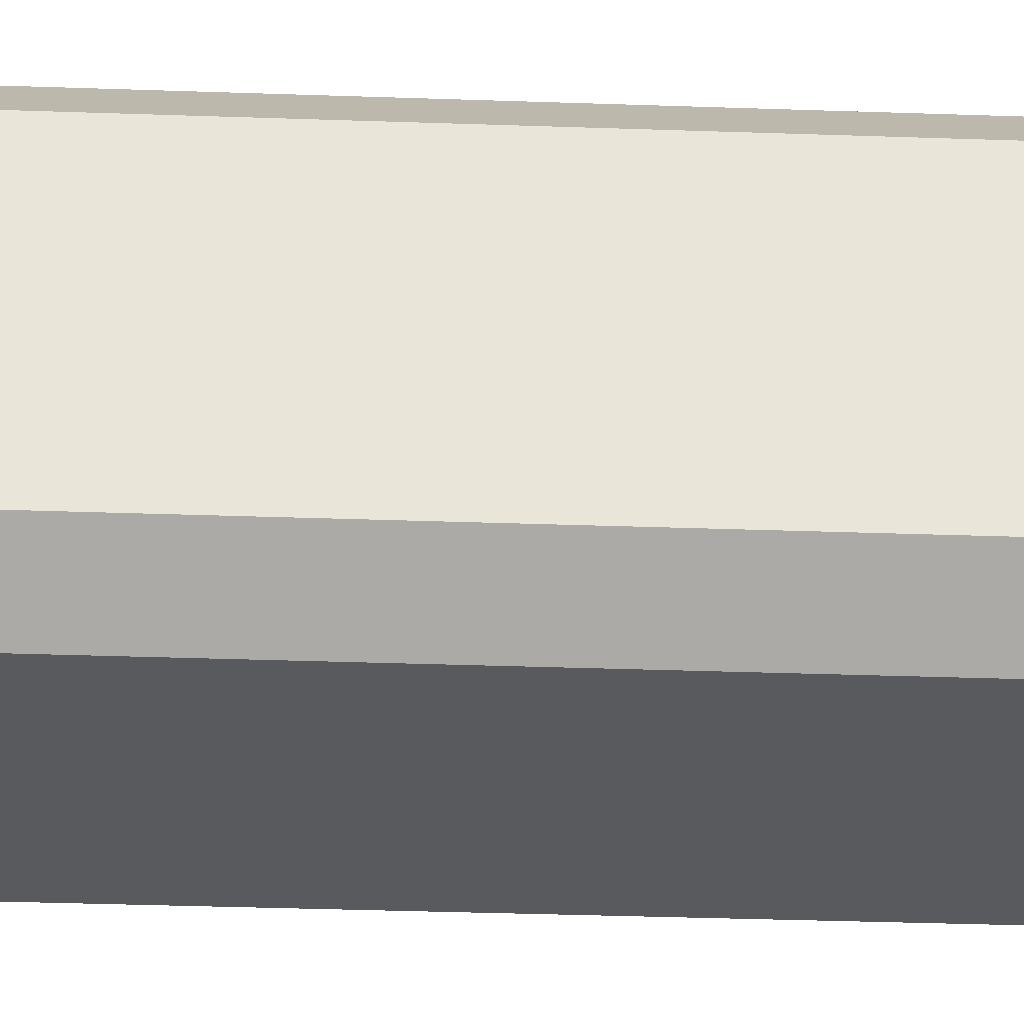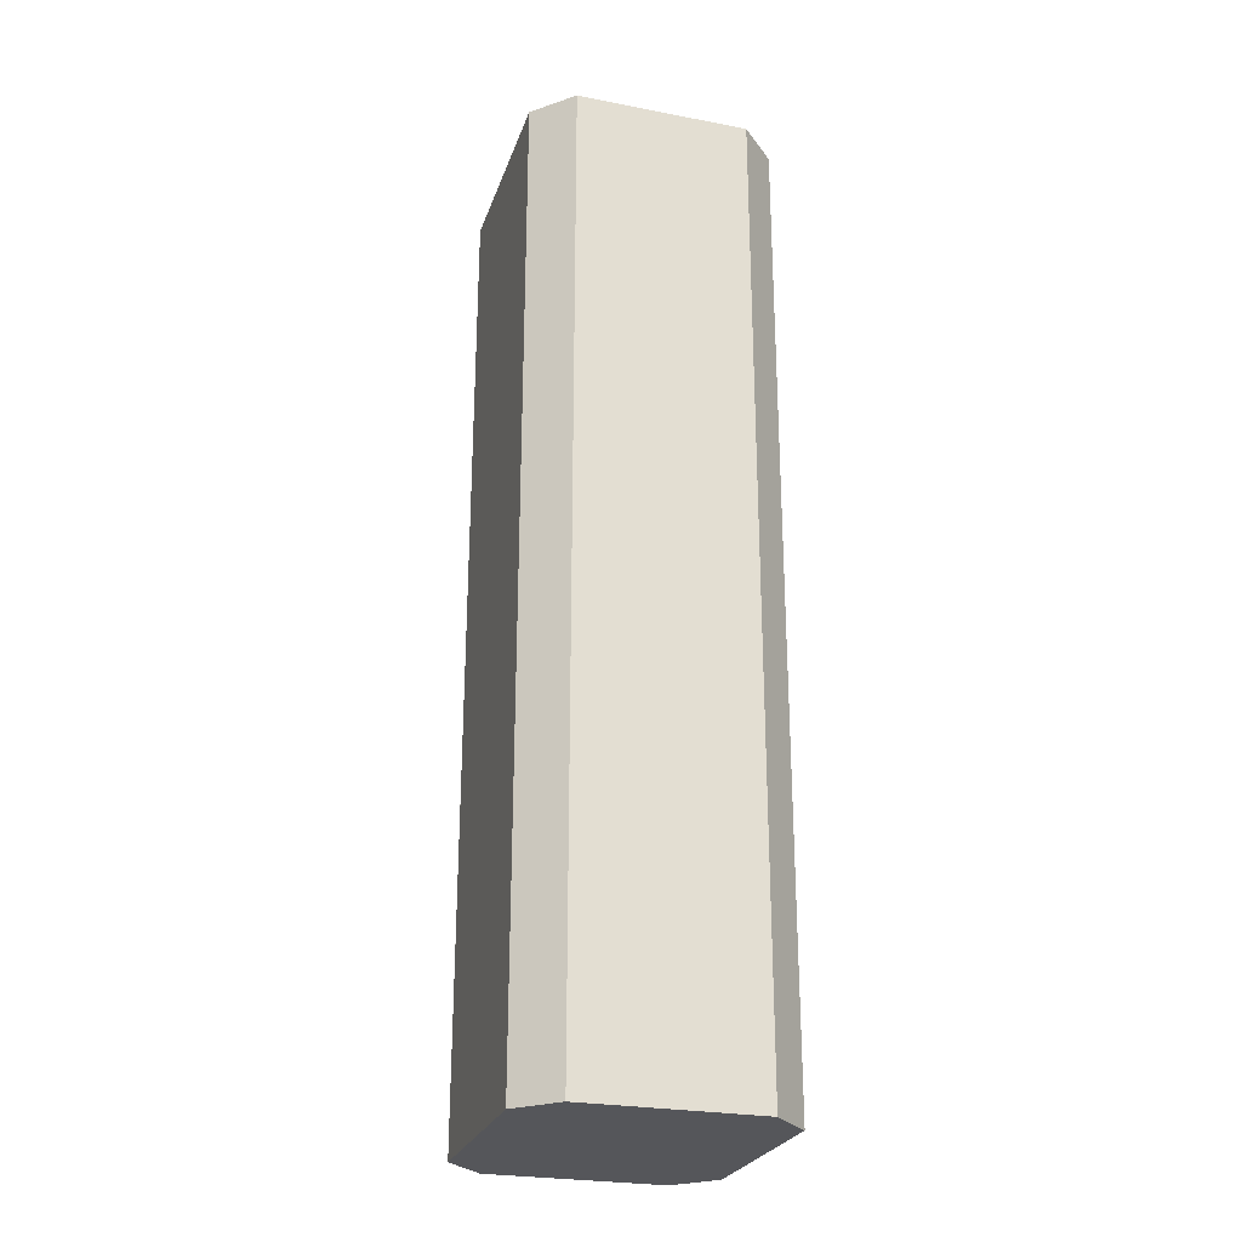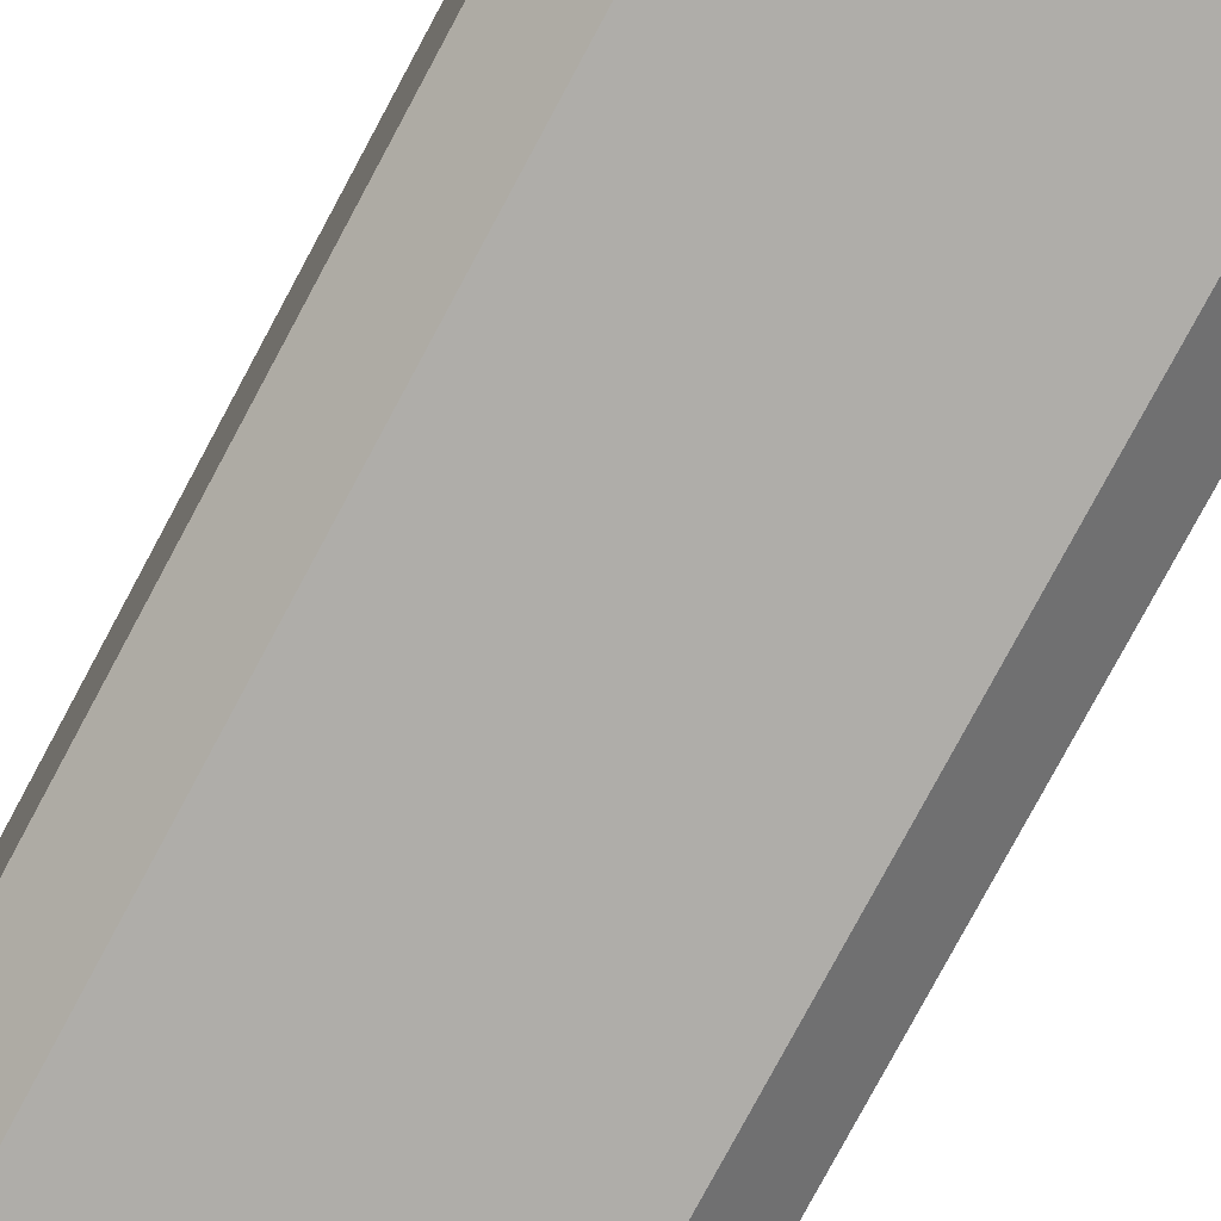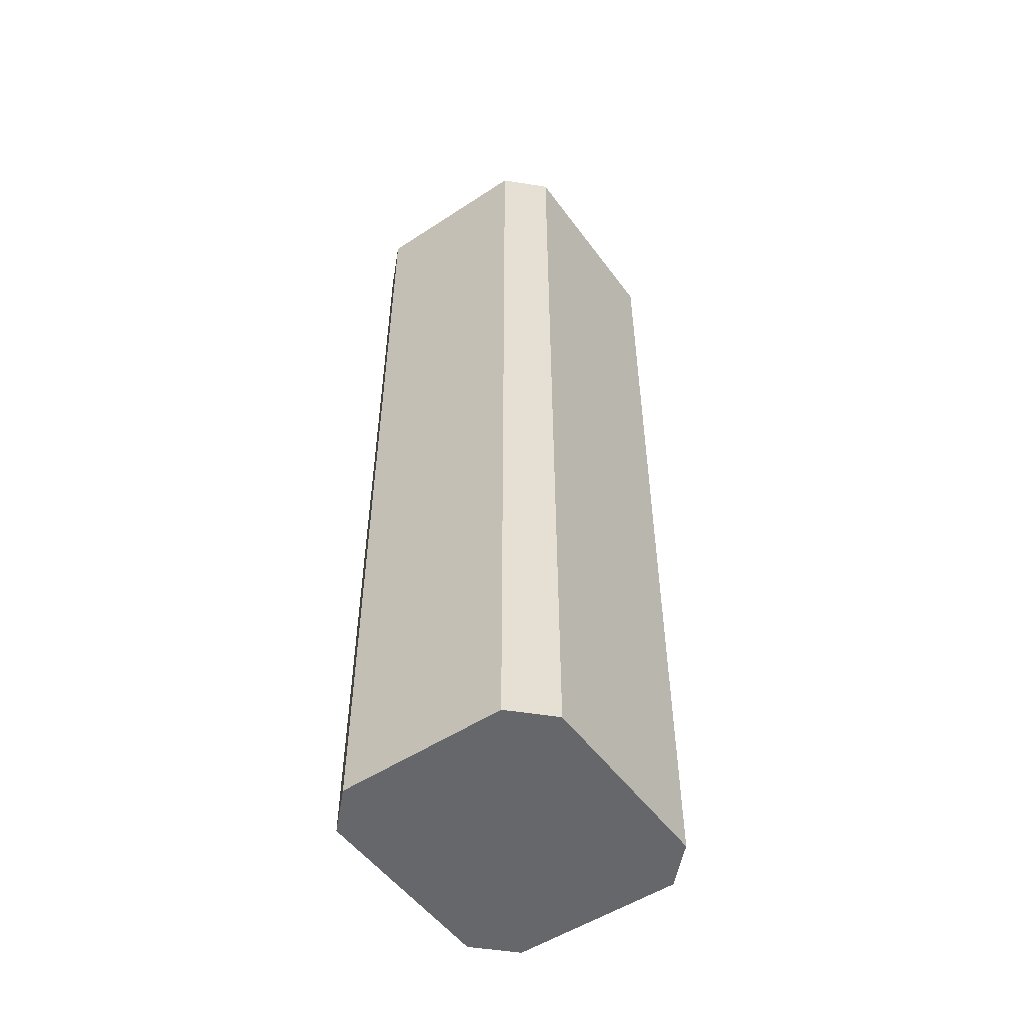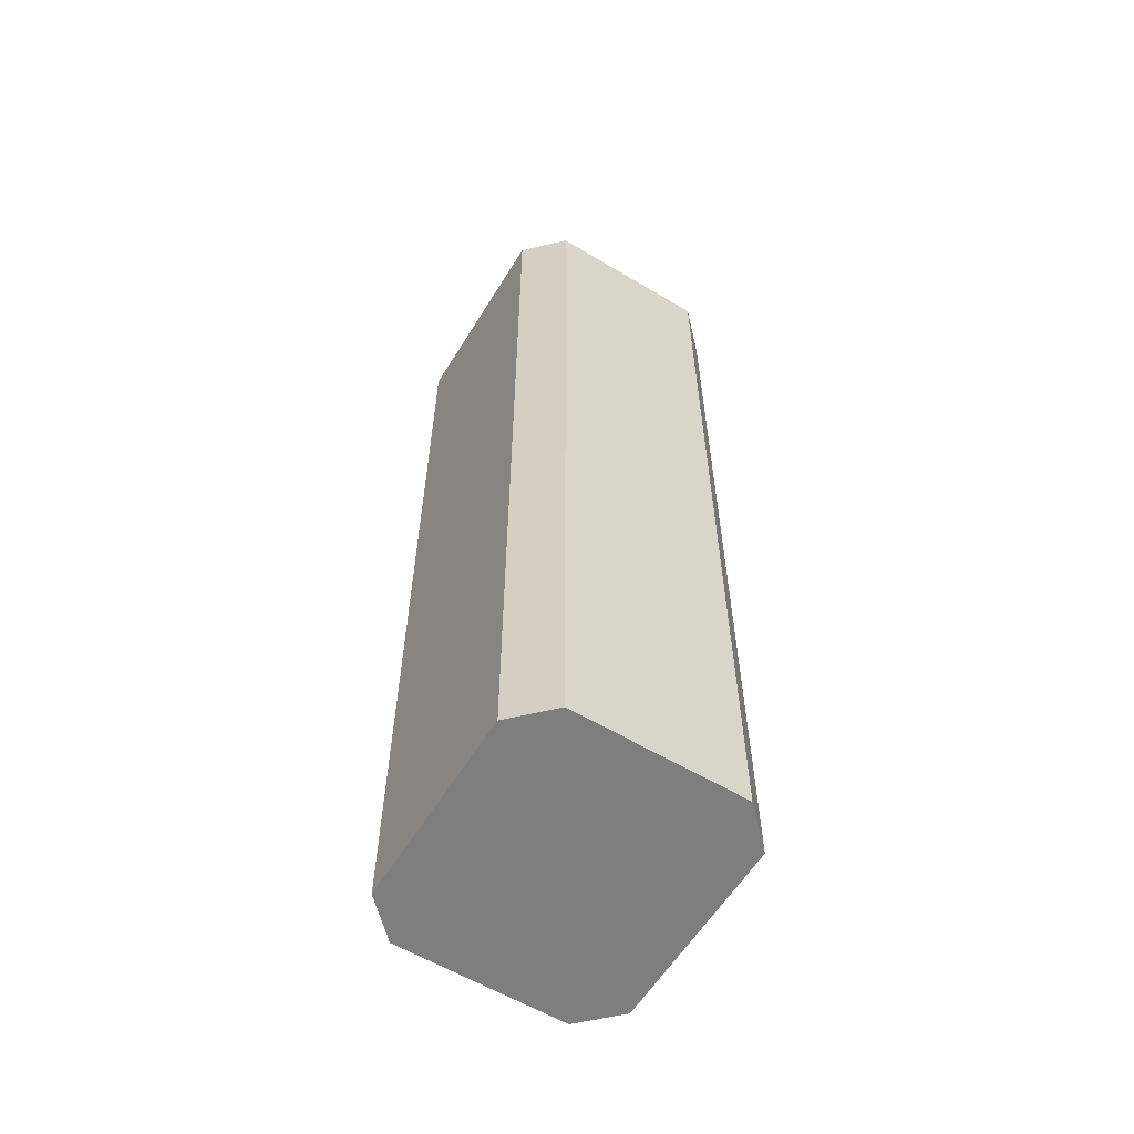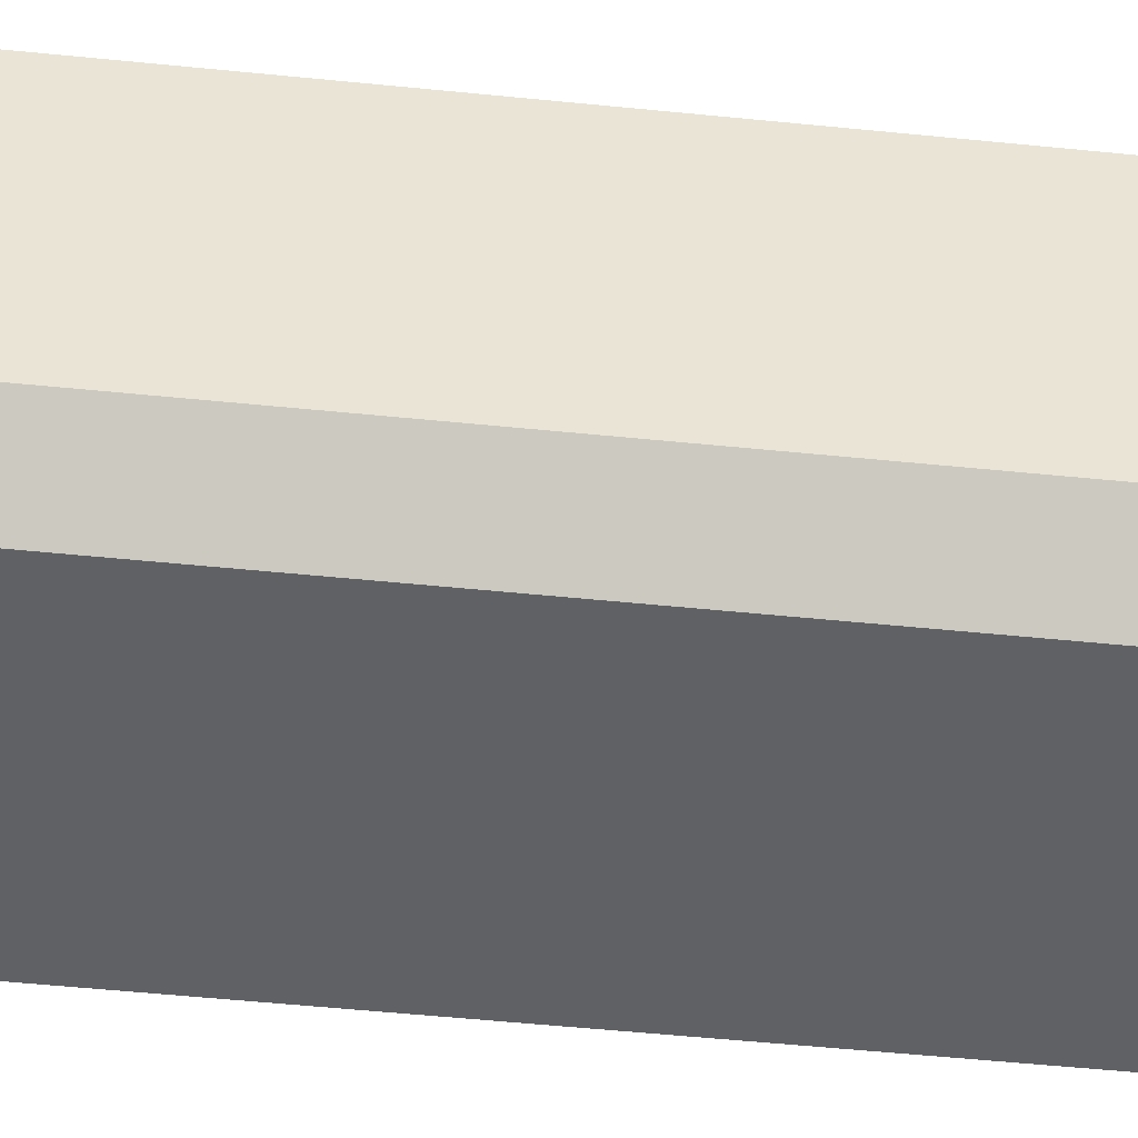
<metadata>
{"format":"obj","ext":"obj","renderer":"f3d","projection":"perspective","resolution":1024,"background":"white","views":[{"elev":-30.6,"azim":87.0,"up":"+Z"},{"elev":-26.0,"azim":73.0,"up":"+Y"},{"elev":-77.3,"azim":-28.1,"up":"+Z"},{"elev":-52.2,"azim":125.3,"up":"+Y"},{"elev":-59.4,"azim":58.5,"up":"+Y"},{"elev":-47.5,"azim":83.3,"up":"+Z"}]}
</metadata>
<code>
v  -6.729 0 8.019
v  -9.231 0 5.517
v  -9.231 0 -0.2449
v  -0.0292 0 -0.2449
v  -0.0292 0 8.019
v  9.173 0 -0.2449
v  9.173 0 5.517
v  6.67 0 8.019
v  -9.231 0 -6.007
v  -6.729 0 -8.509
v  -0.0292 0 -8.509
v  6.67 0 -8.509
v  9.173 0 -6.007
v  -9.231 64.7 5.517
v  -6.729 64.7 8.019
v  -0.0292 64.7 8.019
v  -0.0292 64.7 -0.2449
v  -9.231 64.7 -0.2449
v  6.67 64.7 8.019
v  9.173 64.7 5.517
v  9.173 64.7 -0.2449
v  -0.0292 64.7 -8.509
v  -6.729 64.7 -8.509
v  -9.231 64.7 -6.007
v  9.173 64.7 -6.007
v  6.67 64.7 -8.509
v  -0.0292 32.35 8.019
v  -6.729 32.35 8.019
v  6.67 32.35 8.019
v  9.173 32.35 -0.2449
v  9.173 32.35 5.517
v  9.173 32.35 -6.007
v  -0.0292 32.35 -8.509
v  6.67 32.35 -8.509
v  -6.729 32.35 -8.509
v  -9.231 32.35 -0.2449
v  -9.231 32.35 -6.007
v  -9.231 32.35 5.517
g Box002
f 1 2 3 4 5
f 5 4 6 7 8
f 3 9 10 11 4
f 4 11 12 13 6
f 14 15 16 17 18
f 16 19 20 21 17
f 18 17 22 23 24
f 17 21 25 26 22
f 1 5 27 28
f 5 8 29 27
f 28 27 16 15
f 27 29 19 16
f 7 6 30 31
f 6 13 32 30
f 31 30 21 20
f 30 32 25 21
f 12 11 33 34
f 11 10 35 33
f 34 33 22 26
f 33 35 23 22
f 9 3 36 37
f 3 2 38 36
f 37 36 18 24
f 36 38 14 18
f 28 38 2 1
f 8 7 31 29
f 15 14 38 28
f 29 31 20 19
f 13 12 34 32
f 32 34 26 25
f 10 9 37 35
f 35 37 24 23

</code>
